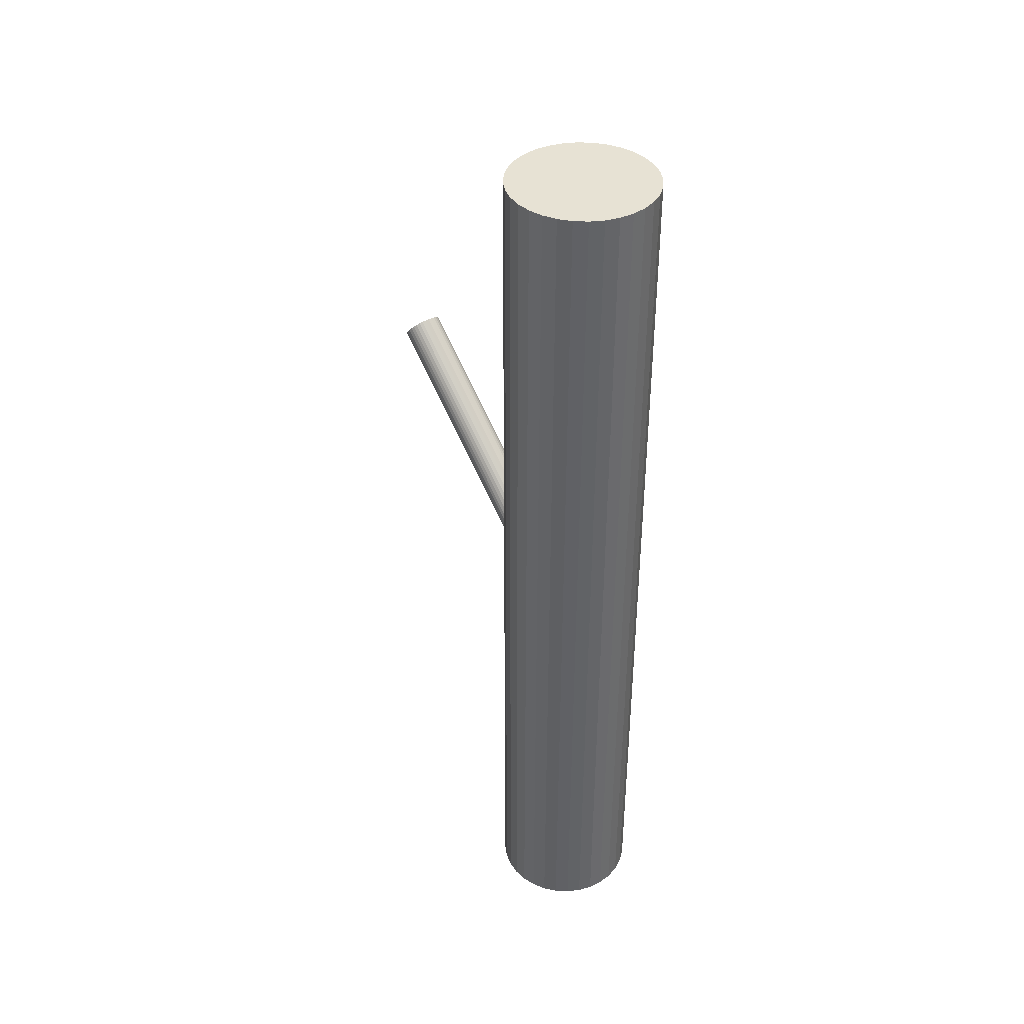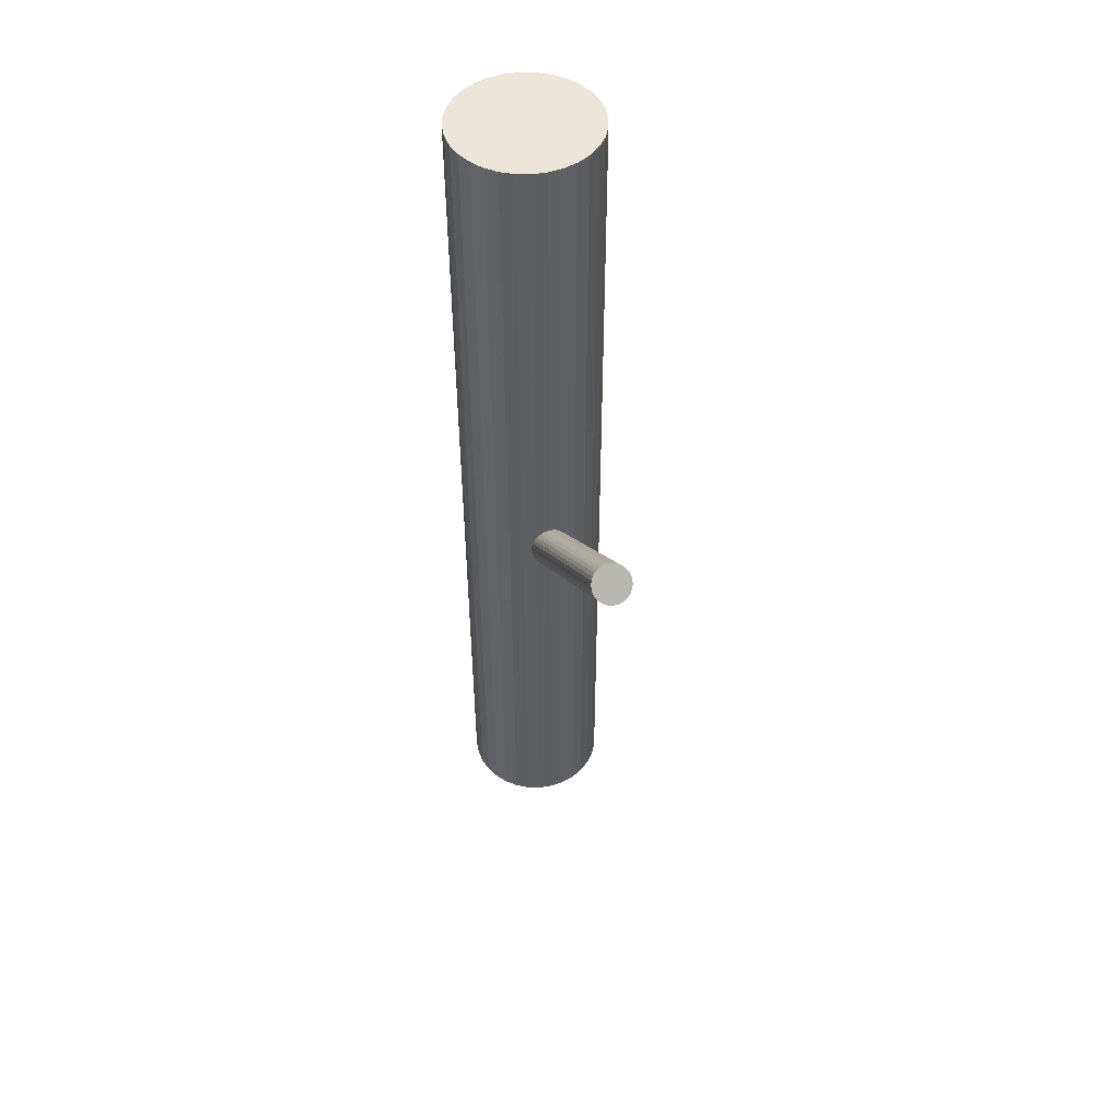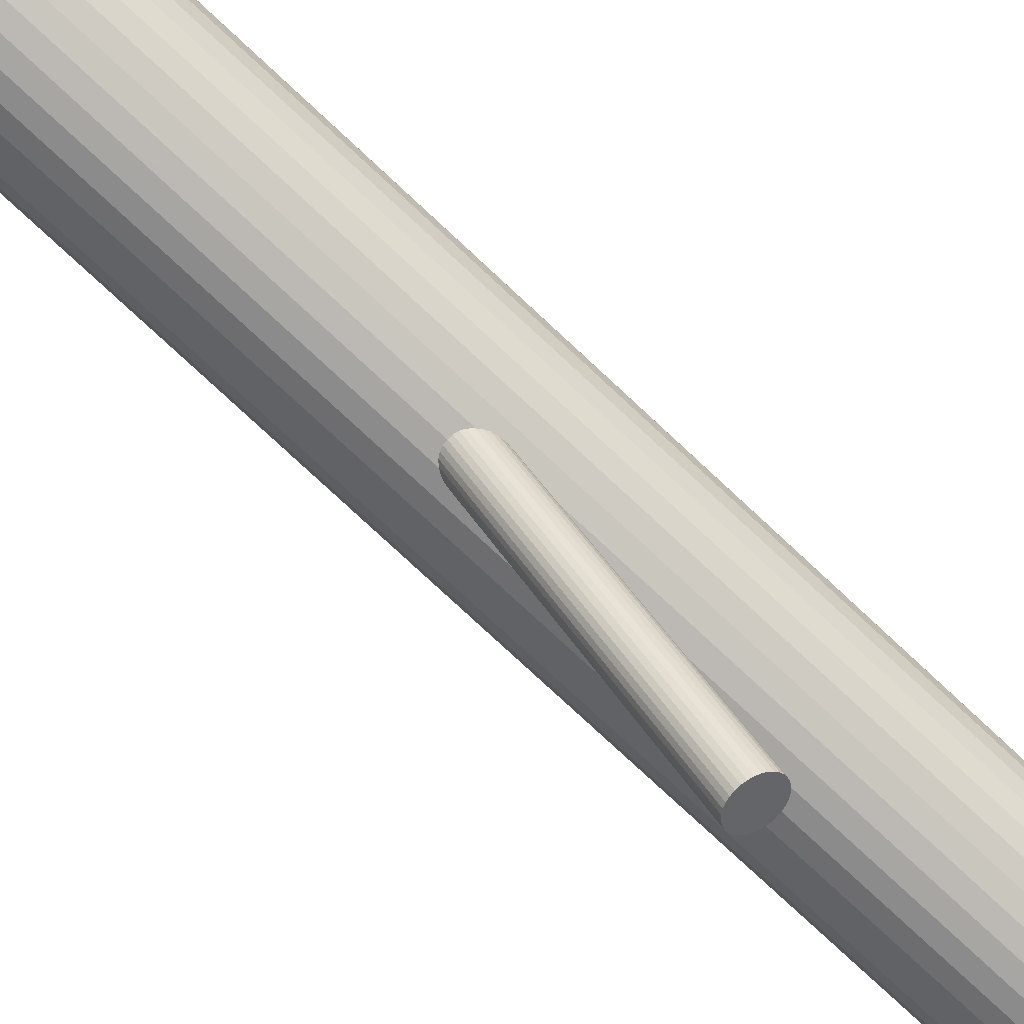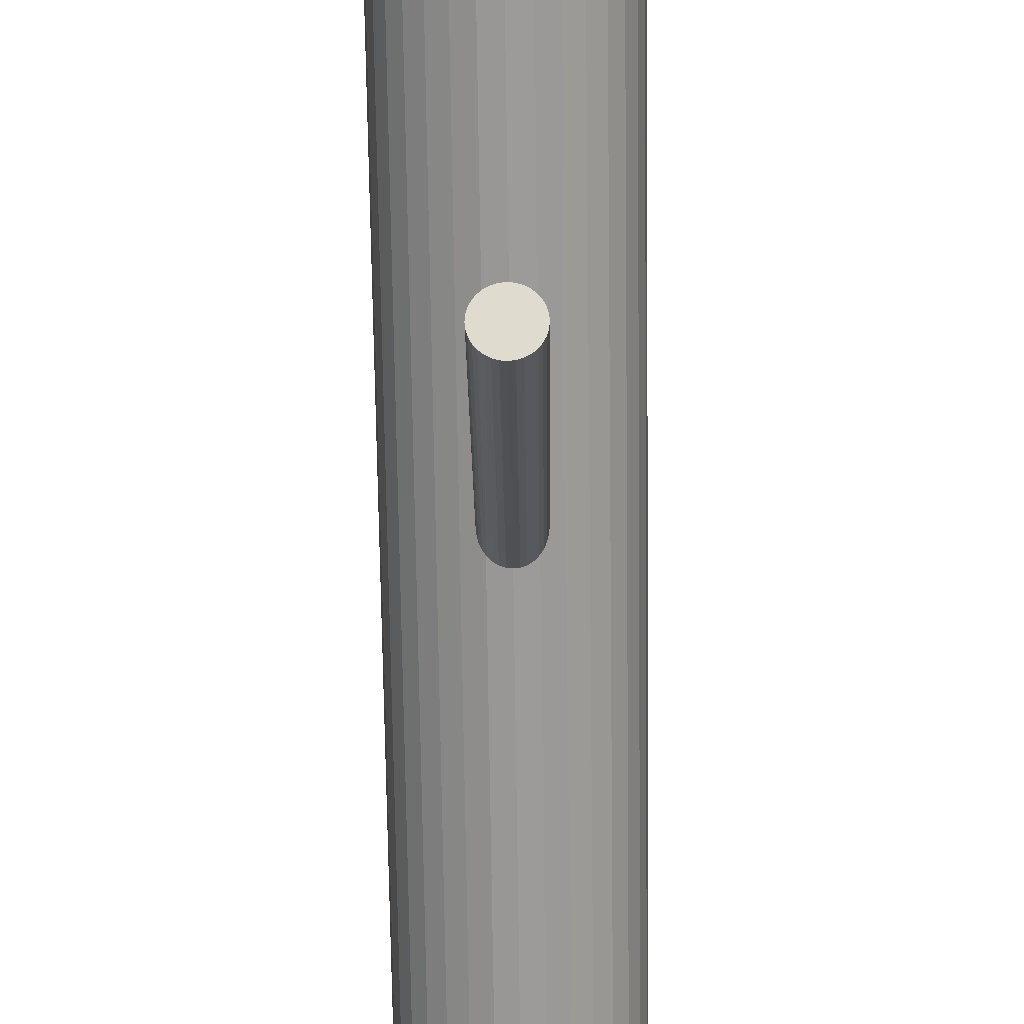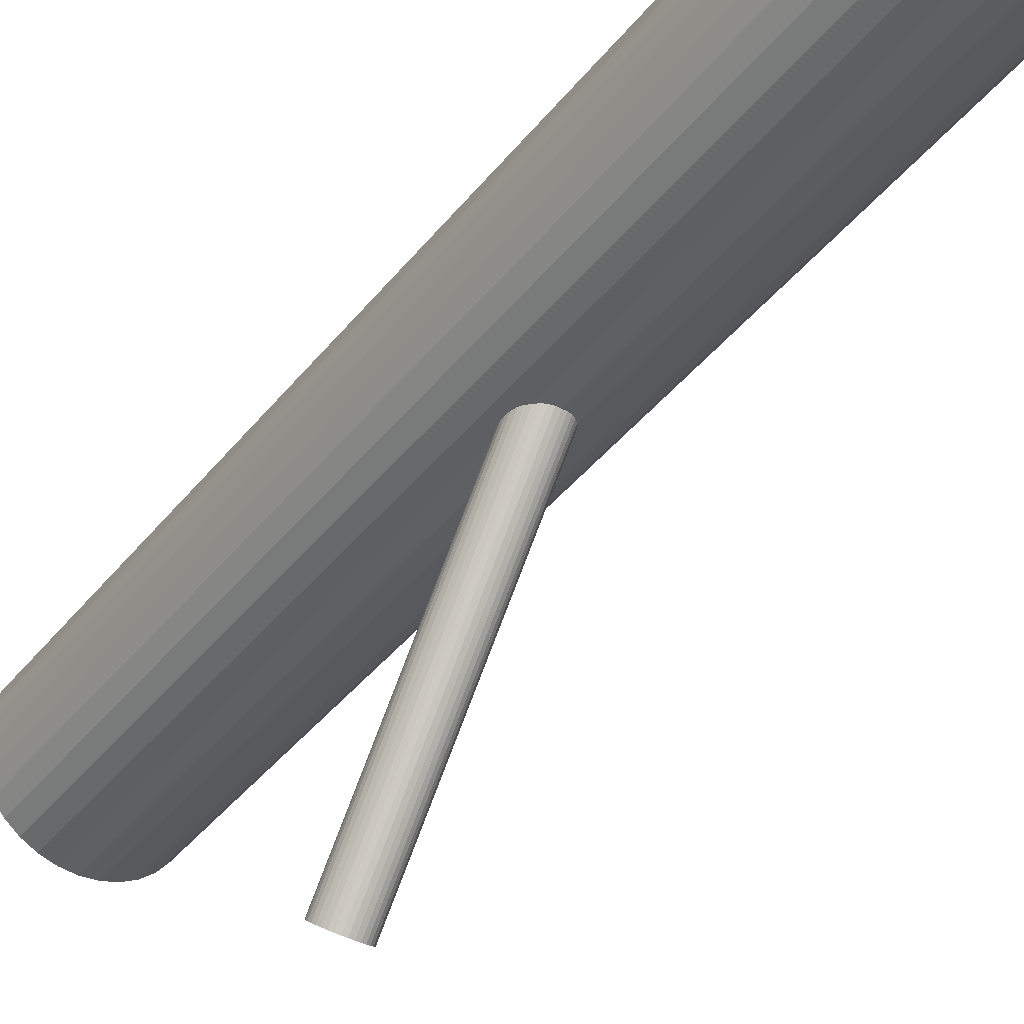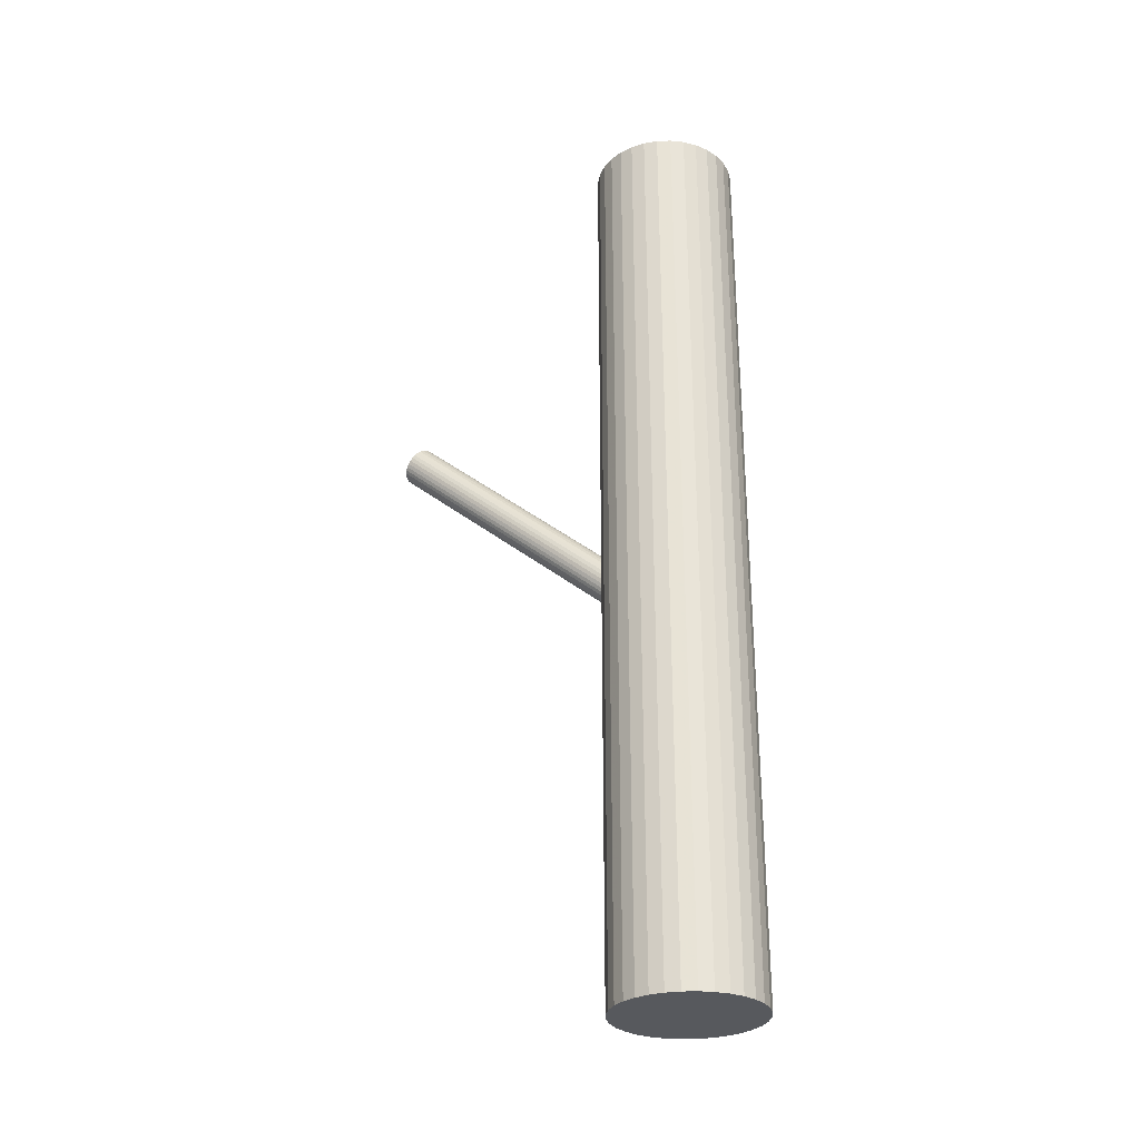
<metadata>
{"format":"obj","ext":"obj","renderer":"f3d","projection":"perspective","resolution":1024,"background":"white","views":[{"elev":39.7,"azim":144.0,"up":"+Z"},{"elev":49.5,"azim":-16.0,"up":"+Z"},{"elev":-78.8,"azim":-132.8,"up":"+Y"},{"elev":-69.2,"azim":0.8,"up":"+Y"},{"elev":-39.4,"azim":146.2,"up":"+Y"},{"elev":-29.1,"azim":109.5,"up":"+Z"}]}
</metadata>
<code>
v -0 0.03541 -0.1498
v -0 0.03541 0.1498
v -0 0.01189 -0.1498
v -0 0.01189 0.1498
v -0 0.05894 -0.1498
v -0 0.05894 0.1498
v -0.02352 0.03541 -0.1498
v -0.02352 0.03541 0.1498
v 0.01307 0.05497 -0.1498
v 0.01307 0.05497 0.1498
v 0.01307 0.01585 -0.1498
v 0.01307 0.01585 0.1498
v 0.01956 0.04848 -0.1498
v 0.01956 0.04848 0.1498
v 0.01956 0.02234 -0.1498
v 0.01956 0.02234 0.1498
v -0.004589 0.05849 -0.1498
v -0.004589 0.05849 0.1498
v -0.004589 0.01234 -0.1498
v -0.004589 0.01234 0.1498
v 0.02307 0.03082 -0.1498
v 0.02307 0.03082 0.1498
v 0.02307 0.04 -0.1498
v 0.02307 0.04 0.1498
v -0.01663 0.01878 -0.1498
v -0.01663 0.01878 0.1498
v -0.01663 0.05205 -0.1498
v -0.01663 0.05205 0.1498
v 0.009002 0.05715 -0.1498
v 0.009002 0.05715 0.1498
v 0.009002 0.01368 -0.1498
v 0.009002 0.01368 0.1498
v 0.02173 0.04442 -0.1498
v 0.02173 0.04442 0.1498
v 0.02173 0.02641 -0.1498
v 0.02173 0.02641 0.1498
v -0.02173 0.04442 -0.1498
v -0.02173 0.04442 0.1498
v -0.02173 0.02641 -0.1498
v -0.02173 0.02641 0.1498
v -0.009002 0.05715 -0.1498
v -0.009002 0.05715 0.1498
v -0.009002 0.01368 -0.1498
v -0.009002 0.01368 0.1498
v 0.01663 0.01878 -0.1498
v 0.01663 0.01878 0.1498
v 0.01663 0.05205 -0.1498
v 0.01663 0.05205 0.1498
v -0.02307 0.03082 -0.1498
v -0.02307 0.03082 0.1498
v -0.02307 0.04 -0.1498
v -0.02307 0.04 0.1498
v 0.004589 0.05849 -0.1498
v 0.004589 0.05849 0.1498
v 0.004589 0.01234 -0.1498
v 0.004589 0.01234 0.1498
v -0.01956 0.04848 -0.1498
v -0.01956 0.04848 0.1498
v -0.01956 0.02234 -0.1498
v -0.01956 0.02234 0.1498
v -0.01307 0.05497 -0.1498
v -0.01307 0.05497 0.1498
v -0.01307 0.01585 -0.1498
v -0.01307 0.01585 0.1498
v 0.02352 0.03541 -0.1498
v 0.02352 0.03541 0.1498
v -0 0.03541 -0.02662
v -0 -0.05486 0.05076
v -0 0.0395 -0.02185
v -0 -0.05077 0.05553
v -0 0.03133 -0.03138
v -0 -0.05894 0.046
v 0.001224 0.03942 -0.02194
v 0.001224 -0.05085 0.05543
v 0.001224 0.03141 -0.03129
v 0.001224 -0.05886 0.04609
v 0.006152 0.03621 -0.02569
v 0.006152 -0.05406 0.05169
v 0.006152 0.03462 -0.02754
v 0.006152 -0.05565 0.04984
v 0.006272 0.03541 -0.02662
v 0.006272 -0.05486 0.05076
v 0.003485 0.03881 -0.02266
v 0.003485 -0.05146 0.05472
v 0.003485 0.03202 -0.03058
v 0.003485 -0.05825 0.0468
v 0.005215 0.03768 -0.02397
v 0.005215 -0.05259 0.05341
v 0.005215 0.03315 -0.02926
v 0.005215 -0.05712 0.04812
v -0.005795 0.03385 -0.02844
v -0.005795 -0.05642 0.04894
v -0.005795 0.03698 -0.02479
v -0.005795 -0.05329 0.05259
v -0.0024 0.03164 -0.03102
v -0.0024 -0.05863 0.04636
v -0.0024 0.03919 -0.02222
v -0.0024 -0.05108 0.05516
v -0.004435 0.03253 -0.02998
v -0.004435 -0.05774 0.0474
v -0.004435 0.0383 -0.02325
v -0.004435 -0.05197 0.05413
v 0.004435 0.03253 -0.02998
v 0.004435 -0.05774 0.0474
v 0.004435 0.0383 -0.02325
v 0.004435 -0.05197 0.05413
v 0.0024 0.03164 -0.03102
v 0.0024 -0.05863 0.04636
v 0.0024 0.03919 -0.02222
v 0.0024 -0.05108 0.05516
v 0.005795 0.03385 -0.02844
v 0.005795 -0.05642 0.04894
v 0.005795 0.03698 -0.02479
v 0.005795 -0.05329 0.05259
v -0.005215 0.03768 -0.02397
v -0.005215 -0.05259 0.05341
v -0.005215 0.03315 -0.02926
v -0.005215 -0.05712 0.04812
v -0.003485 0.03881 -0.02266
v -0.003485 -0.05146 0.05472
v -0.003485 0.03202 -0.03058
v -0.003485 -0.05825 0.0468
v -0.006272 0.03541 -0.02662
v -0.006272 -0.05486 0.05076
v -0.006152 0.03621 -0.02569
v -0.006152 -0.05406 0.05169
v -0.006152 0.03462 -0.02754
v -0.006152 -0.05565 0.04984
v -0.001224 0.03942 -0.02194
v -0.001224 -0.05085 0.05543
v -0.001224 0.03141 -0.03129
v -0.001224 -0.05886 0.04609
f 65 1 23
f 65 23 66
f 66 23 24
f 66 24 2
f 23 1 33
f 23 33 24
f 24 33 34
f 24 34 2
f 33 1 13
f 33 13 34
f 34 13 14
f 34 14 2
f 13 1 47
f 13 47 14
f 14 47 48
f 14 48 2
f 47 1 9
f 47 9 48
f 48 9 10
f 48 10 2
f 9 1 29
f 9 29 10
f 10 29 30
f 10 30 2
f 29 1 53
f 29 53 30
f 30 53 54
f 30 54 2
f 53 1 5
f 53 5 54
f 54 5 6
f 54 6 2
f 5 1 17
f 5 17 6
f 6 17 18
f 6 18 2
f 17 1 41
f 17 41 18
f 18 41 42
f 18 42 2
f 41 1 61
f 41 61 42
f 42 61 62
f 42 62 2
f 61 1 27
f 61 27 62
f 62 27 28
f 62 28 2
f 27 1 57
f 27 57 28
f 28 57 58
f 28 58 2
f 57 1 37
f 57 37 58
f 58 37 38
f 58 38 2
f 37 1 51
f 37 51 38
f 38 51 52
f 38 52 2
f 51 1 7
f 51 7 52
f 52 7 8
f 52 8 2
f 7 1 49
f 7 49 8
f 8 49 50
f 8 50 2
f 49 1 39
f 49 39 50
f 50 39 40
f 50 40 2
f 39 1 59
f 39 59 40
f 40 59 60
f 40 60 2
f 59 1 25
f 59 25 60
f 60 25 26
f 60 26 2
f 25 1 63
f 25 63 26
f 26 63 64
f 26 64 2
f 63 1 43
f 63 43 64
f 64 43 44
f 64 44 2
f 43 1 19
f 43 19 44
f 44 19 20
f 44 20 2
f 19 1 3
f 19 3 20
f 20 3 4
f 20 4 2
f 3 1 55
f 3 55 4
f 4 55 56
f 4 56 2
f 55 1 31
f 55 31 56
f 56 31 32
f 56 32 2
f 31 1 11
f 31 11 32
f 32 11 12
f 32 12 2
f 11 1 45
f 11 45 12
f 12 45 46
f 12 46 2
f 45 1 15
f 45 15 46
f 46 15 16
f 46 16 2
f 15 1 35
f 15 35 16
f 16 35 36
f 16 36 2
f 35 1 21
f 35 21 36
f 36 21 22
f 36 22 2
f 21 1 65
f 21 65 22
f 22 65 66
f 22 66 2
f 81 67 77
f 81 77 82
f 82 77 78
f 82 78 68
f 77 67 113
f 77 113 78
f 78 113 114
f 78 114 68
f 113 67 87
f 113 87 114
f 114 87 88
f 114 88 68
f 87 67 105
f 87 105 88
f 88 105 106
f 88 106 68
f 105 67 83
f 105 83 106
f 106 83 84
f 106 84 68
f 83 67 109
f 83 109 84
f 84 109 110
f 84 110 68
f 109 67 73
f 109 73 110
f 110 73 74
f 110 74 68
f 73 67 69
f 73 69 74
f 74 69 70
f 74 70 68
f 69 67 129
f 69 129 70
f 70 129 130
f 70 130 68
f 129 67 97
f 129 97 130
f 130 97 98
f 130 98 68
f 97 67 119
f 97 119 98
f 98 119 120
f 98 120 68
f 119 67 101
f 119 101 120
f 120 101 102
f 120 102 68
f 101 67 115
f 101 115 102
f 102 115 116
f 102 116 68
f 115 67 93
f 115 93 116
f 116 93 94
f 116 94 68
f 93 67 125
f 93 125 94
f 94 125 126
f 94 126 68
f 125 67 123
f 125 123 126
f 126 123 124
f 126 124 68
f 123 67 127
f 123 127 124
f 124 127 128
f 124 128 68
f 127 67 91
f 127 91 128
f 128 91 92
f 128 92 68
f 91 67 117
f 91 117 92
f 92 117 118
f 92 118 68
f 117 67 99
f 117 99 118
f 118 99 100
f 118 100 68
f 99 67 121
f 99 121 100
f 100 121 122
f 100 122 68
f 121 67 95
f 121 95 122
f 122 95 96
f 122 96 68
f 95 67 131
f 95 131 96
f 96 131 132
f 96 132 68
f 131 67 71
f 131 71 132
f 132 71 72
f 132 72 68
f 71 67 75
f 71 75 72
f 72 75 76
f 72 76 68
f 75 67 107
f 75 107 76
f 76 107 108
f 76 108 68
f 107 67 85
f 107 85 108
f 108 85 86
f 108 86 68
f 85 67 103
f 85 103 86
f 86 103 104
f 86 104 68
f 103 67 89
f 103 89 104
f 104 89 90
f 104 90 68
f 89 67 111
f 89 111 90
f 90 111 112
f 90 112 68
f 111 67 79
f 111 79 112
f 112 79 80
f 112 80 68
f 79 67 81
f 79 81 80
f 80 81 82
f 80 82 68

</code>
